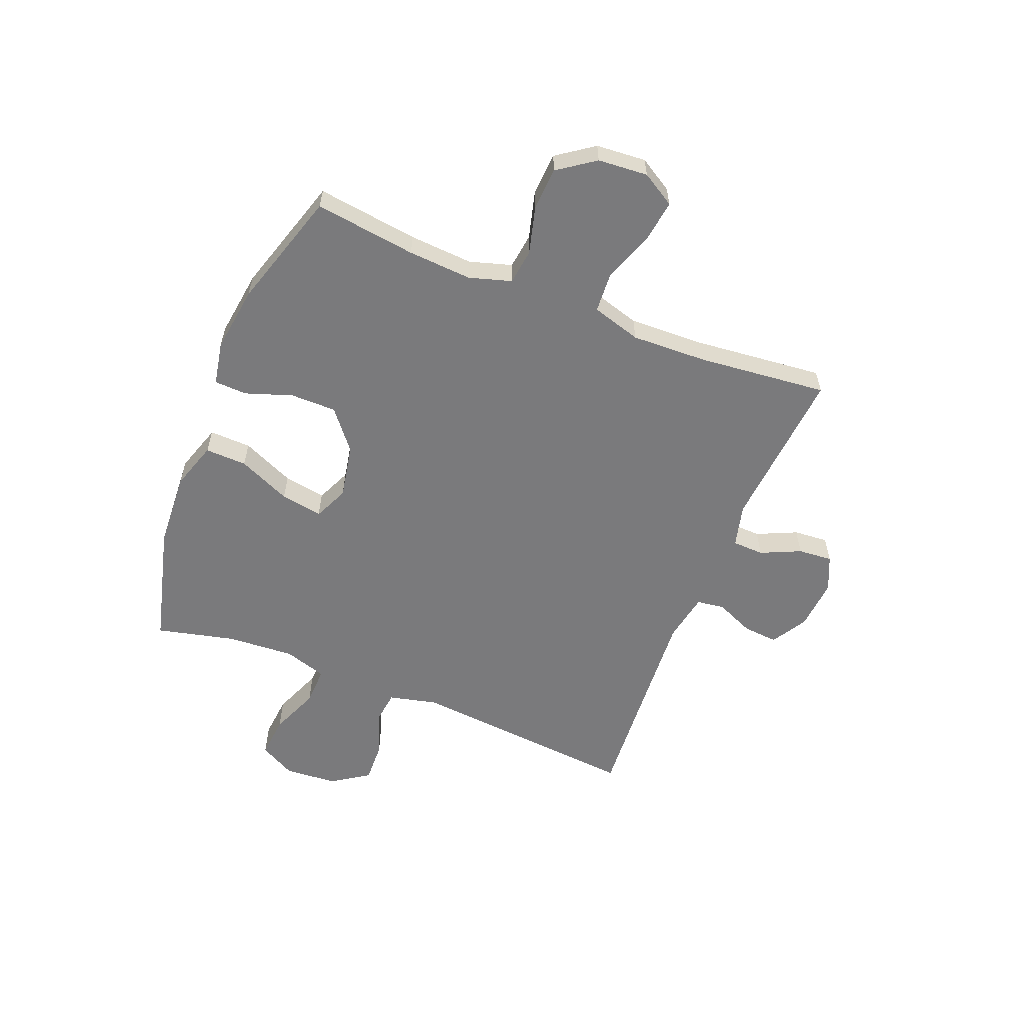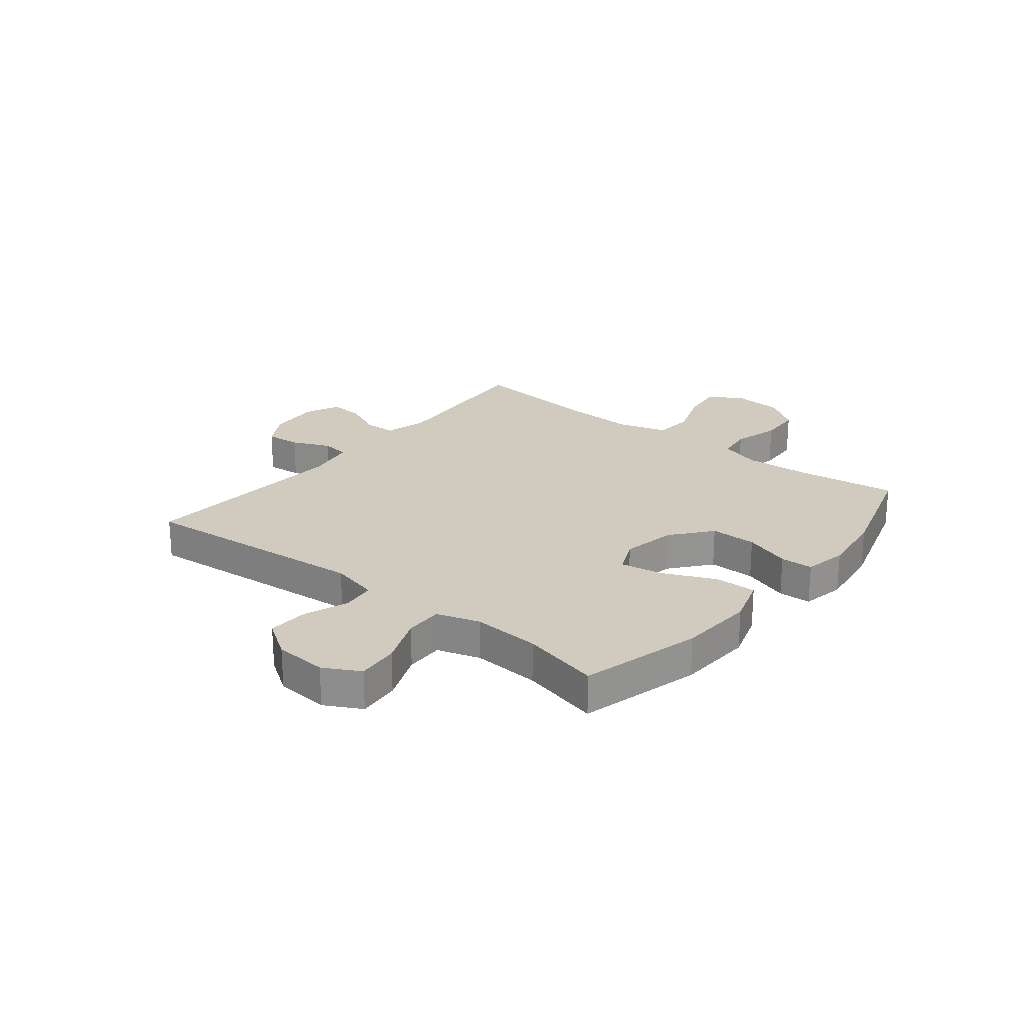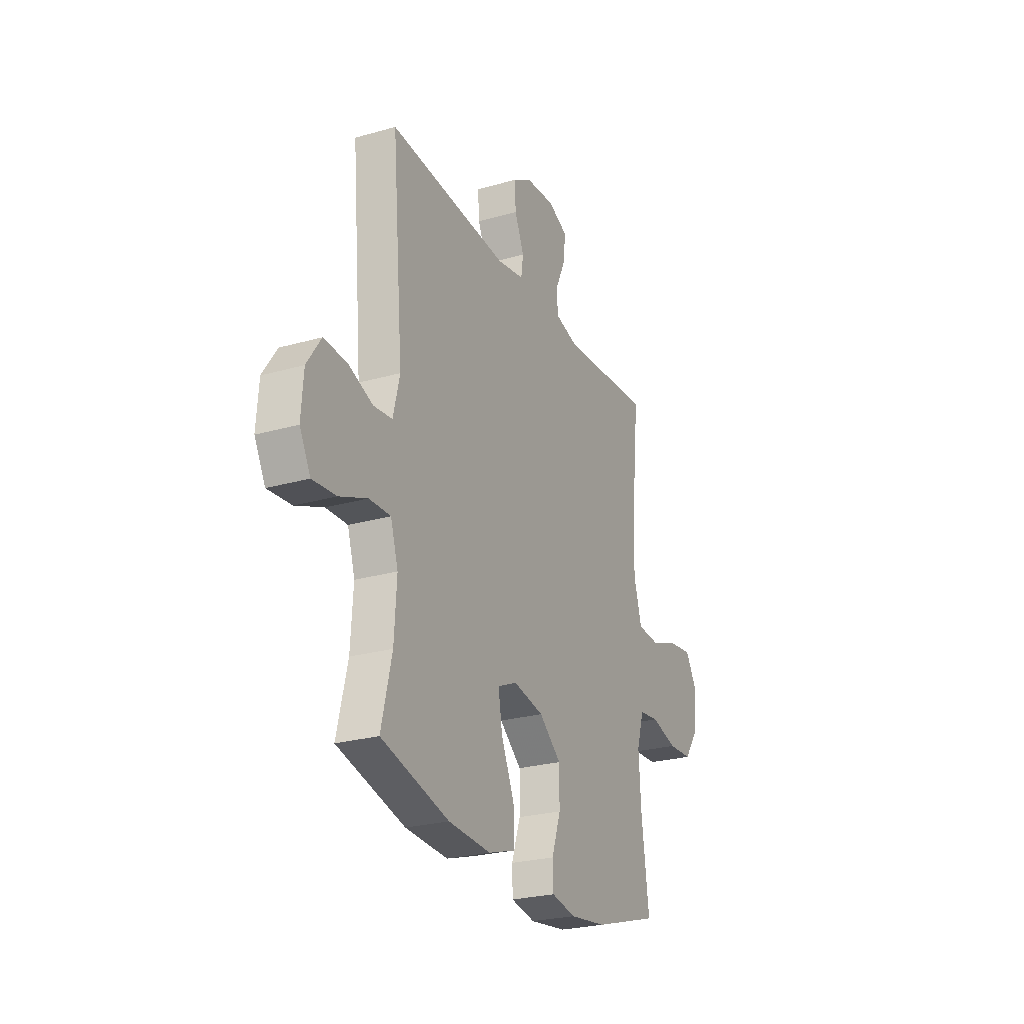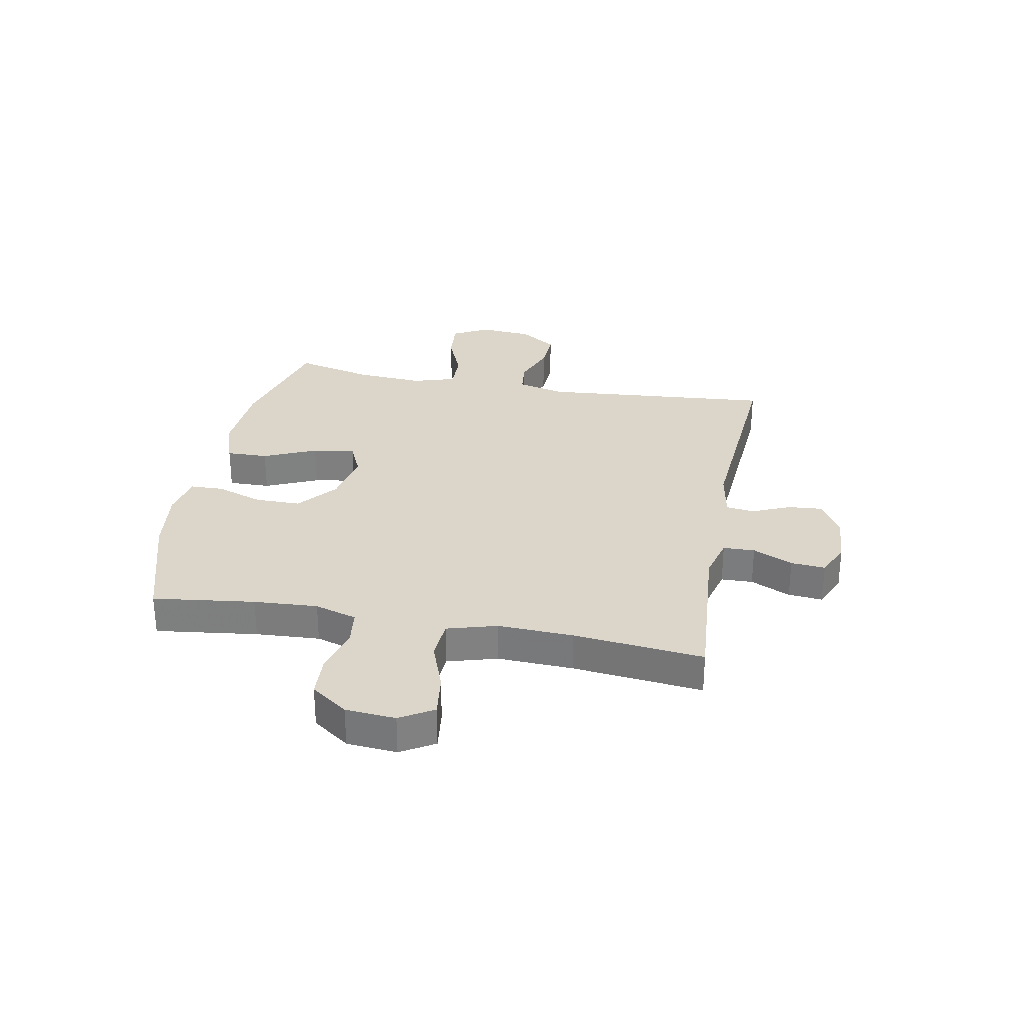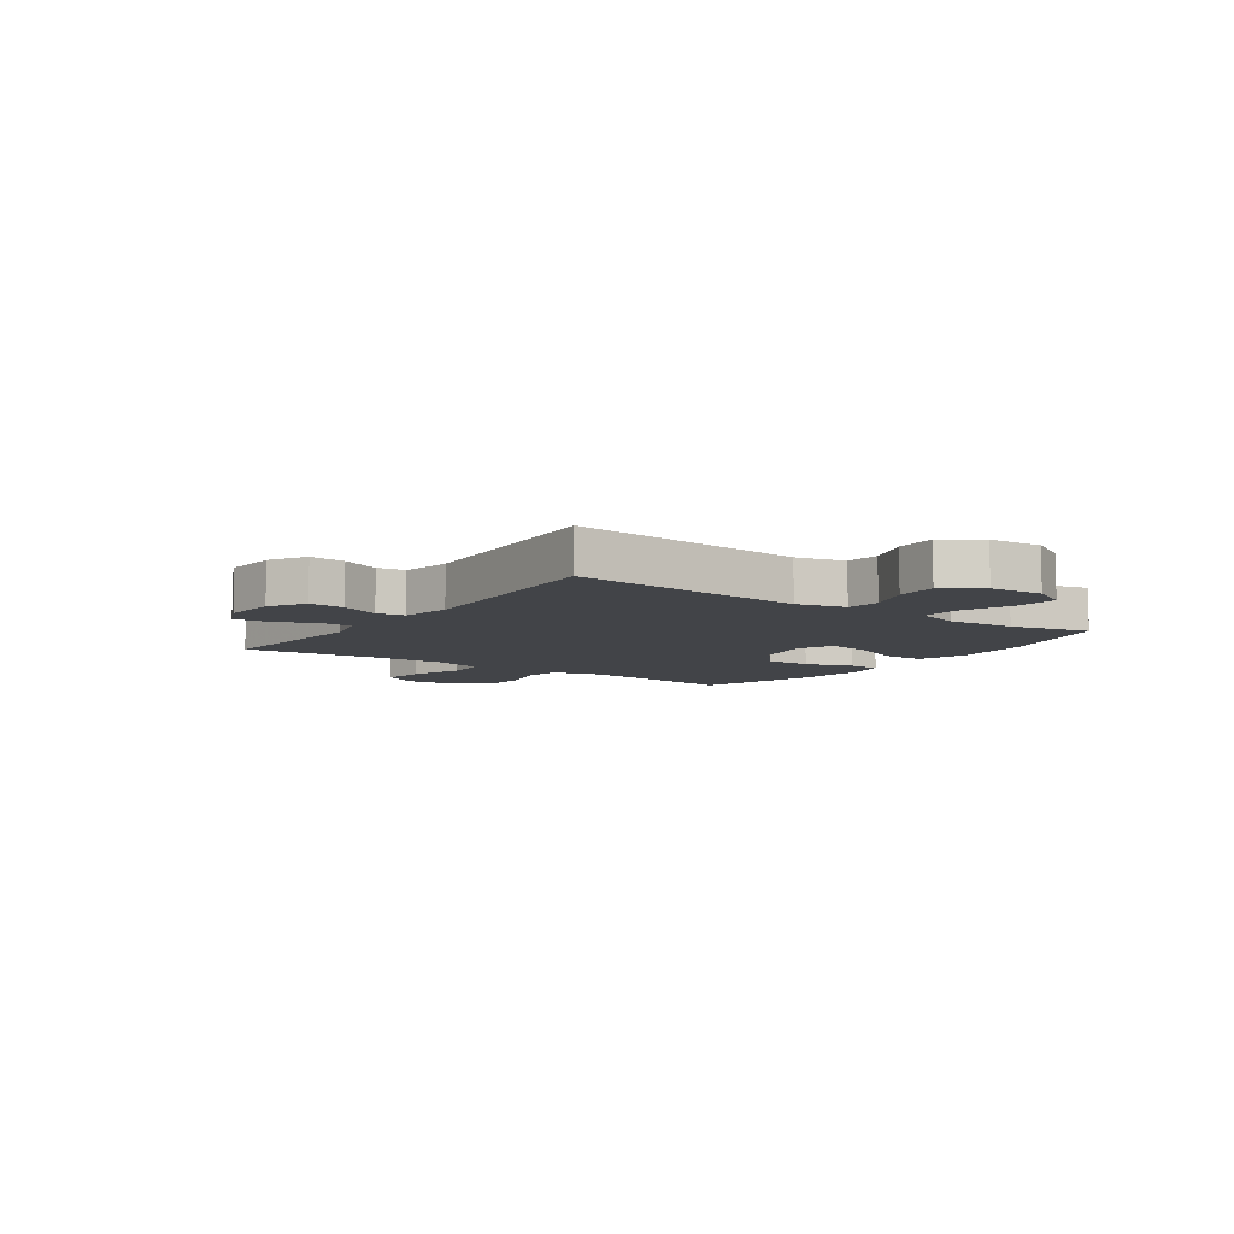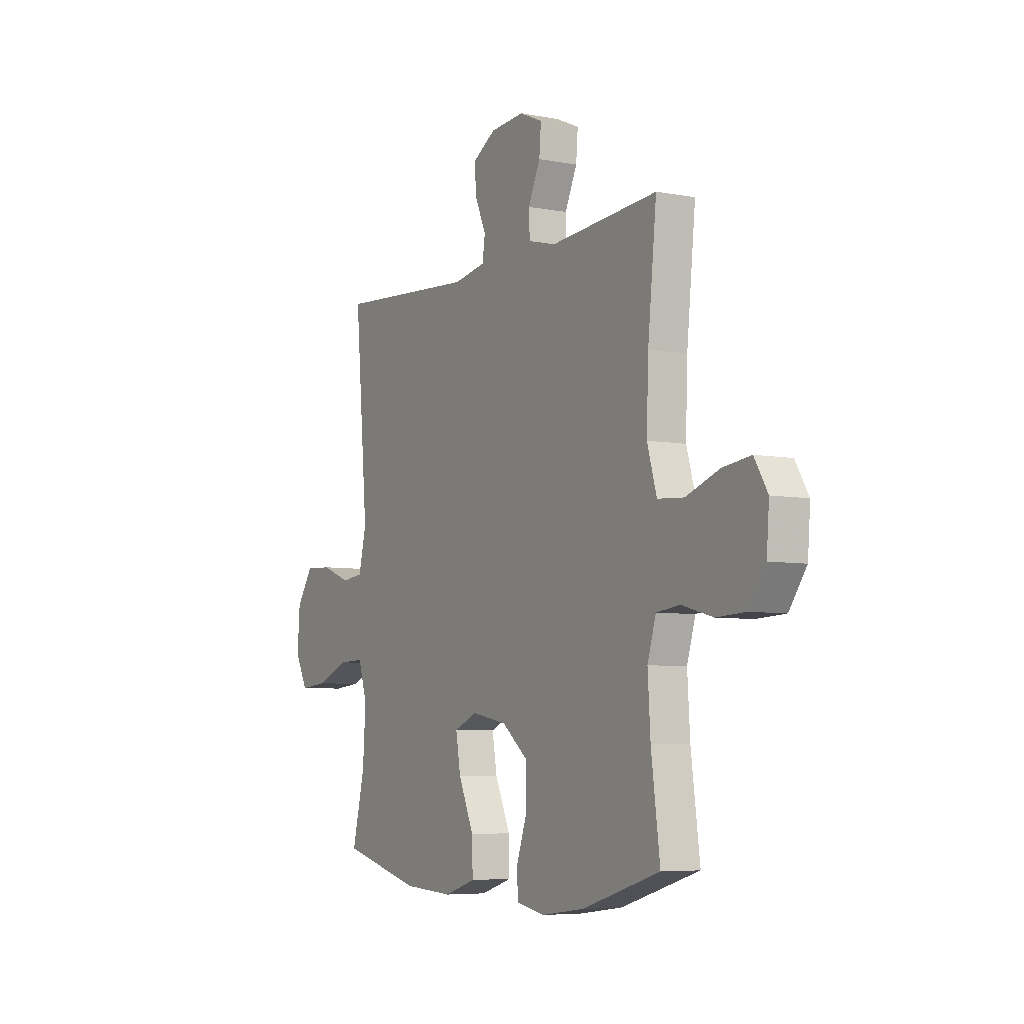
<metadata>
{"format":"obj","ext":"obj","renderer":"f3d","projection":"perspective","resolution":1024,"background":"white","views":[{"elev":-58.2,"azim":-111.9,"up":"+Y"},{"elev":23.3,"azim":128.7,"up":"+Y"},{"elev":-25.5,"azim":114.6,"up":"+Z"},{"elev":30.0,"azim":-79.2,"up":"+Y"},{"elev":-7.8,"azim":54.8,"up":"+Y"},{"elev":-6.0,"azim":-120.0,"up":"+Z"}]}
</metadata>
<code>
v 0.5 0.07 0.5
v 0.464 0.07 0.083
v 0.485 0.07 -0.004
v 0.545 0.07 -0.011
v 0.625 0.07 0.019
v 0.699 0.07 0.022
v 0.744 0.07 -0.045
v 0.751 0.07 -0.14
v 0.716 0.07 -0.205
v 0.64 0.07 -0.198
v 0.551 0.07 -0.162
v 0.482 0.07 -0.16
v 0.458 0.07 -0.237
v 0.466 0.07 -0.359
v 0.5 0.07 -0.5
v 0.282 0.07 -0.557
v 0.145 0.07 -0.565
v 0.058 0.07 -0.537
v 0.06 0.07 -0.462
v 0.102 0.07 -0.367
v 0.115 0.07 -0.291
v 0.052 0.07 -0.263
v -0.046 0.07 -0.282
v -0.117 0.07 -0.34
v -0.117 0.07 -0.423
v -0.088 0.07 -0.507
v -0.09 0.07 -0.566
v -0.168 0.07 -0.581
v -0.287 0.07 -0.565
v -0.5 0.07 -0.5
v -0.476 0.07 -0.317
v -0.469 0.07 -0.202
v -0.492 0.07 -0.126
v -0.556 0.07 -0.118
v -0.641 0.07 -0.141
v -0.719 0.07 -0.137
v -0.766 0.07 -0.071
v -0.773 0.07 0.019
v -0.737 0.07 0.079
v -0.66 0.07 0.069
v -0.569 0.07 0.036
v -0.497 0.07 0.041
v -0.471 0.07 0.13
v -0.476 0.07 0.266
v -0.5 0.07 0.5
v -0.206 0.07 0.477
v -0.129 0.07 0.497
v -0.127 0.07 0.554
v -0.16 0.07 0.626
v -0.165 0.07 0.688
v -0.102 0.07 0.716
v -0.009 0.07 0.709
v 0.055 0.07 0.671
v 0.05 0.07 0.608
v 0.02 0.07 0.539
v 0.027 0.07 0.489
v 0.116 0.07 0.473
v 0.5 0 0.5
v 0.464 0 0.083
v 0.485 0 -0.004
v 0.545 0 -0.011
v 0.625 0 0.019
v 0.699 0 0.022
v 0.744 0 -0.045
v 0.751 0 -0.14
v 0.716 0 -0.205
v 0.64 0 -0.198
v 0.551 0 -0.162
v 0.482 0 -0.16
v 0.458 0 -0.237
v 0.466 0 -0.359
v 0.5 0 -0.5
v 0.282 0 -0.557
v 0.145 0 -0.565
v 0.058 0 -0.537
v 0.06 0 -0.462
v 0.102 0 -0.367
v 0.115 0 -0.291
v 0.052 0 -0.263
v -0.046 0 -0.282
v -0.117 0 -0.34
v -0.117 0 -0.423
v -0.088 0 -0.507
v -0.09 0 -0.566
v -0.168 0 -0.581
v -0.287 0 -0.565
v -0.5 0 -0.5
v -0.476 0 -0.317
v -0.469 0 -0.202
v -0.492 0 -0.126
v -0.556 0 -0.118
v -0.641 0 -0.141
v -0.719 0 -0.137
v -0.766 0 -0.071
v -0.773 0 0.019
v -0.737 0 0.079
v -0.66 0 0.069
v -0.569 0 0.036
v -0.497 0 0.041
v -0.471 0 0.13
v -0.476 0 0.266
v -0.5 0 0.5
v -0.206 0 0.477
v -0.129 0 0.497
v -0.127 0 0.554
v -0.16 0 0.626
v -0.165 0 0.688
v -0.102 0 0.716
v -0.009 0 0.709
v 0.055 0 0.671
v 0.05 0 0.608
v 0.02 0 0.539
v 0.027 0 0.489
v 0.116 0 0.473
f 53 54 55
f 52 53 55
f 51 52 55
f 50 51 55
f 49 50 55
f 48 49 55
f 47 48 55 56
f 46 47 56 57
f 44 45 46
f 43 44 46 57
f 39 40 41
f 38 39 41
f 37 38 41
f 36 37 41
f 35 36 41
f 34 35 41
f 33 34 41 42
f 57 1 2
f 43 57 2
f 42 43 2
f 33 42 2
f 32 33 2
f 29 30 31
f 28 29 31
f 27 28 31
f 26 27 31
f 25 26 31
f 18 19 20
f 17 18 20
f 16 17 20
f 15 16 20
f 14 15 20
f 13 14 20 21
f 12 13 21 22
f 9 10 11
f 8 9 11
f 7 8 11
f 6 7 11
f 5 6 11
f 4 5 11
f 3 4 11 12
f 12 22 23
f 3 12 23
f 2 3 23
f 24 25 31 32
f 23 24 32
f 2 23 32
f 112 111 110
f 112 110 109
f 112 109 108
f 112 108 107
f 112 107 106
f 112 106 105
f 113 112 105 104
f 114 113 104 103
f 103 102 101
f 114 103 101 100
f 98 97 96
f 98 96 95
f 98 95 94
f 98 94 93
f 98 93 92
f 98 92 91
f 99 98 91 90
f 59 58 114
f 59 114 100
f 59 100 99
f 59 99 90
f 59 90 89
f 88 87 86
f 88 86 85
f 88 85 84
f 88 84 83
f 88 83 82
f 77 76 75
f 77 75 74
f 77 74 73
f 77 73 72
f 77 72 71
f 78 77 71 70
f 79 78 70 69
f 68 67 66
f 68 66 65
f 68 65 64
f 68 64 63
f 68 63 62
f 68 62 61
f 69 68 61 60
f 80 79 69
f 80 69 60
f 80 60 59
f 89 88 82 81
f 89 81 80
f 89 80 59
f 1 58 59 2
f 2 59 60 3
f 3 60 61 4
f 4 61 62 5
f 5 62 63 6
f 6 63 64 7
f 7 64 65 8
f 8 65 66 9
f 9 66 67 10
f 10 67 68 11
f 11 68 69 12
f 12 69 70 13
f 13 70 71 14
f 14 71 72 15
f 15 72 73 16
f 16 73 74 17
f 17 74 75 18
f 18 75 76 19
f 19 76 77 20
f 20 77 78 21
f 21 78 79 22
f 22 79 80 23
f 23 80 81 24
f 24 81 82 25
f 25 82 83 26
f 26 83 84 27
f 27 84 85 28
f 28 85 86 29
f 29 86 87 30
f 30 87 88 31
f 31 88 89 32
f 32 89 90 33
f 33 90 91 34
f 34 91 92 35
f 35 92 93 36
f 36 93 94 37
f 37 94 95 38
f 38 95 96 39
f 39 96 97 40
f 40 97 98 41
f 41 98 99 42
f 42 99 100 43
f 43 100 101 44
f 44 101 102 45
f 45 102 103 46
f 46 103 104 47
f 47 104 105 48
f 48 105 106 49
f 49 106 107 50
f 50 107 108 51
f 51 108 109 52
f 52 109 110 53
f 53 110 111 54
f 54 111 112 55
f 55 112 113 56
f 56 113 114 57
f 57 114 58 1

</code>
